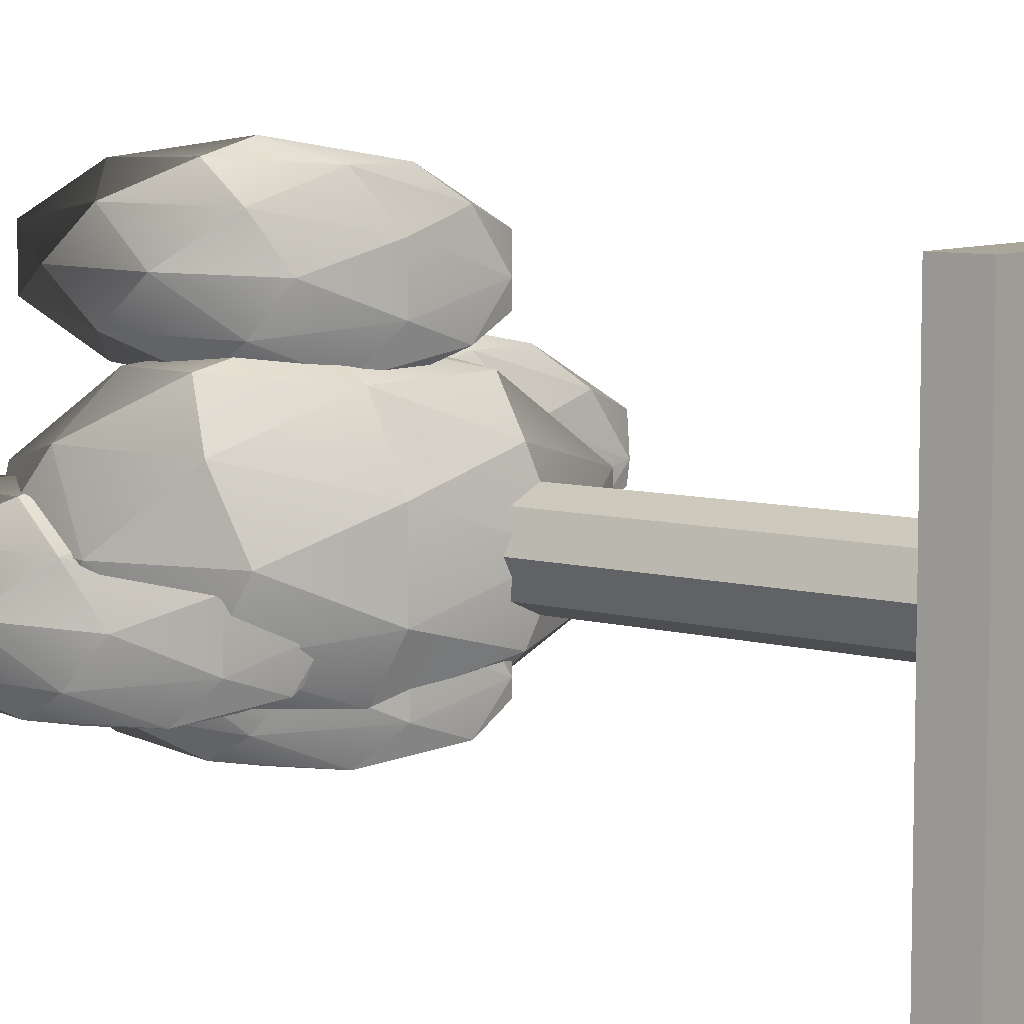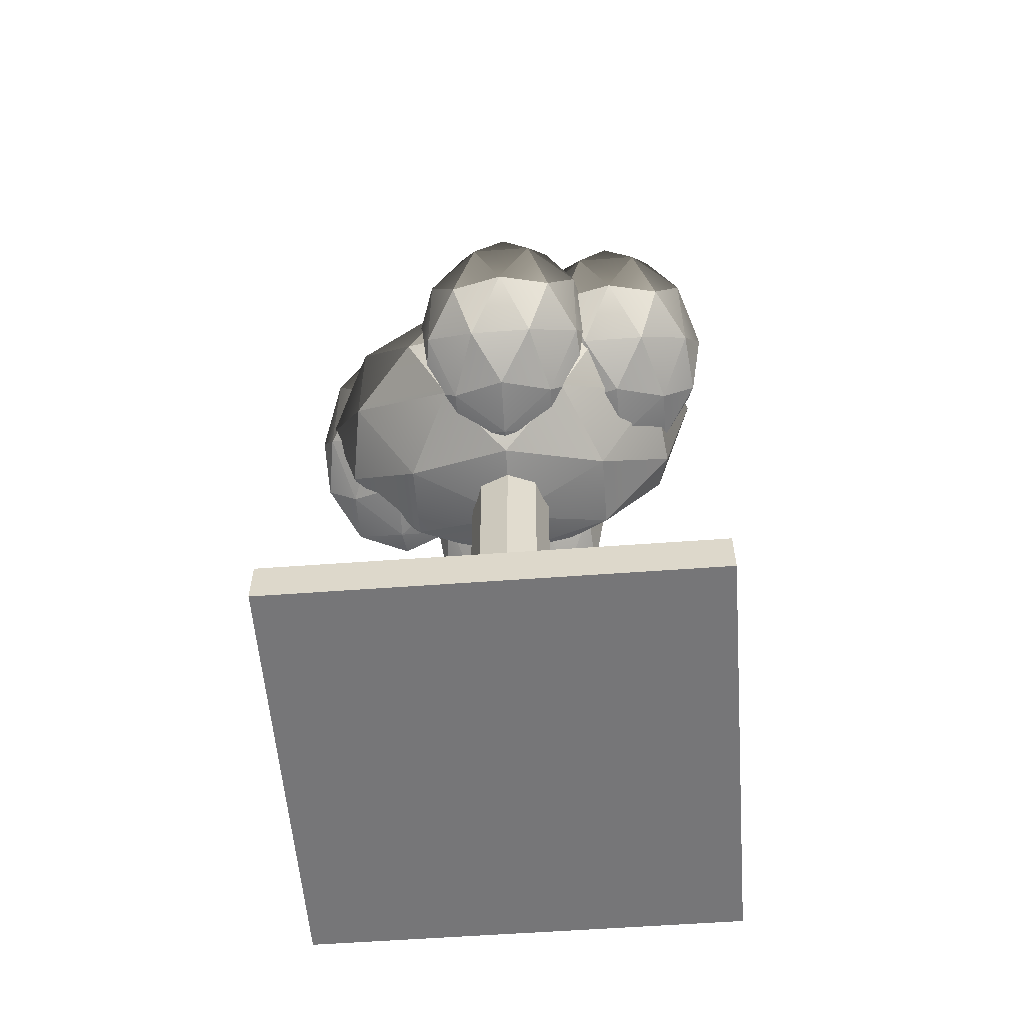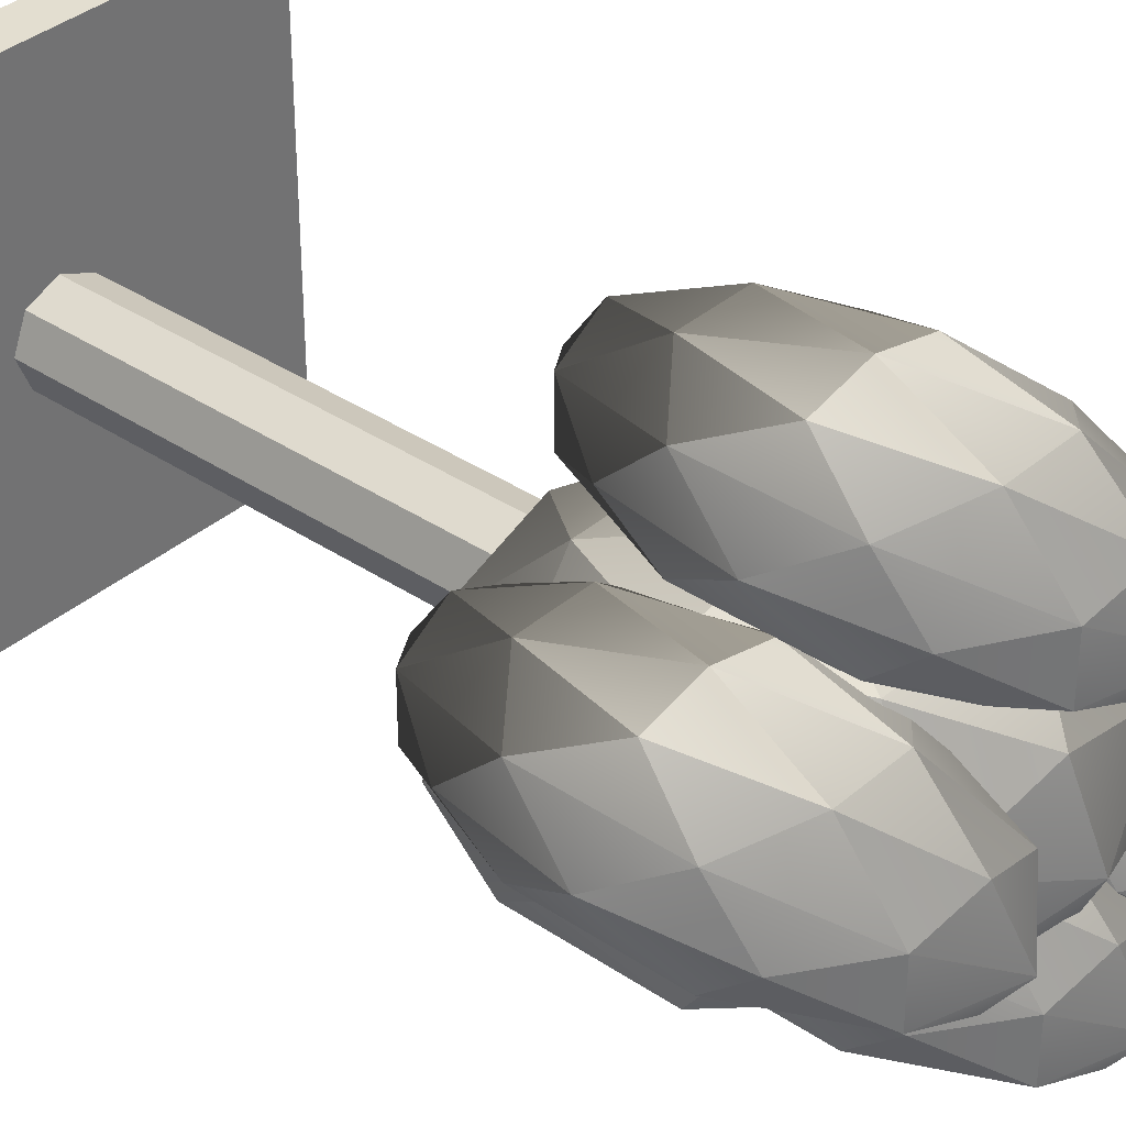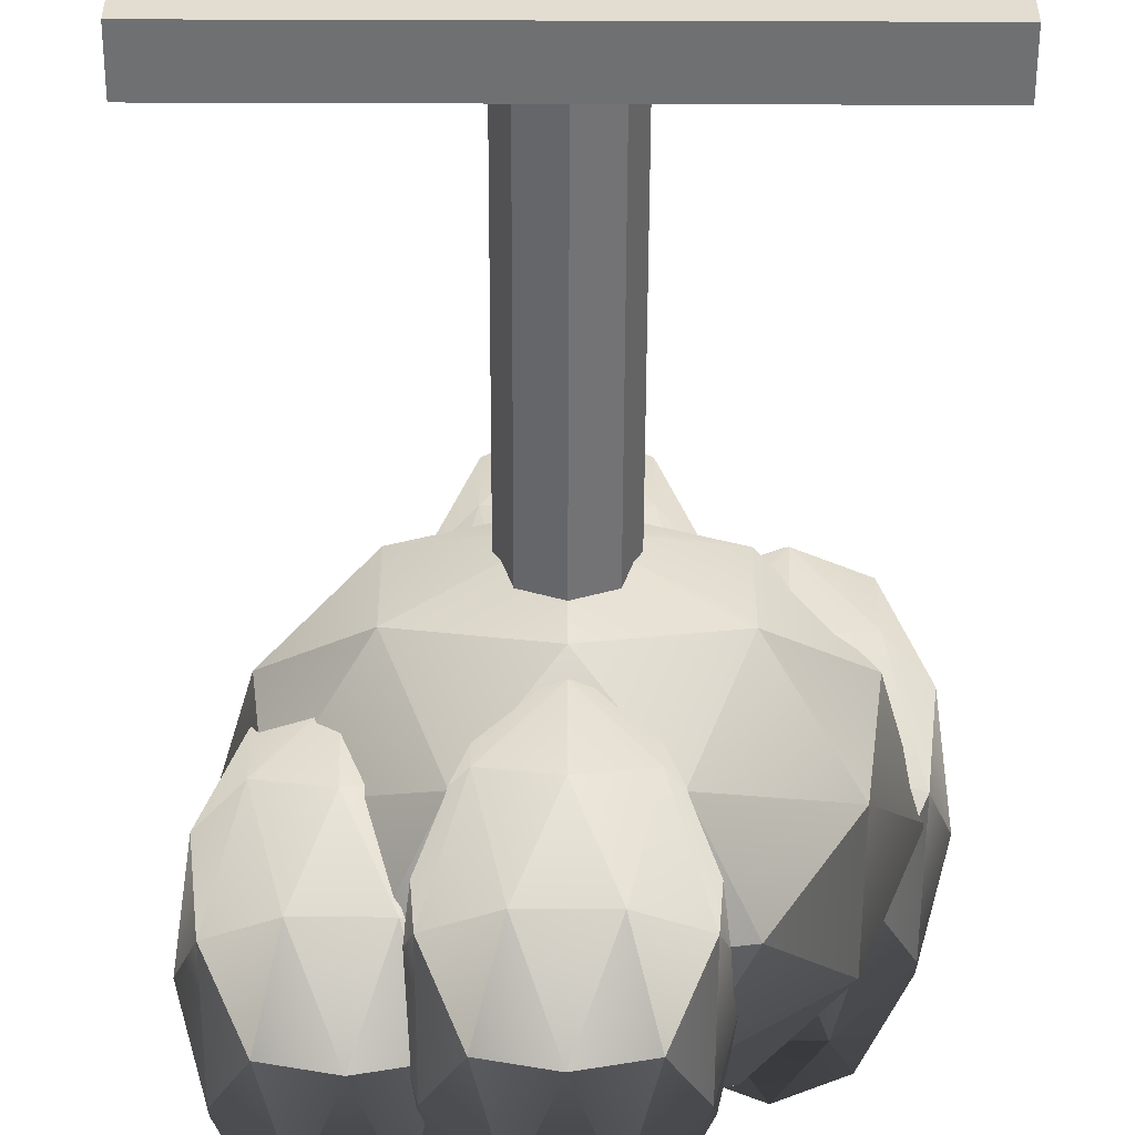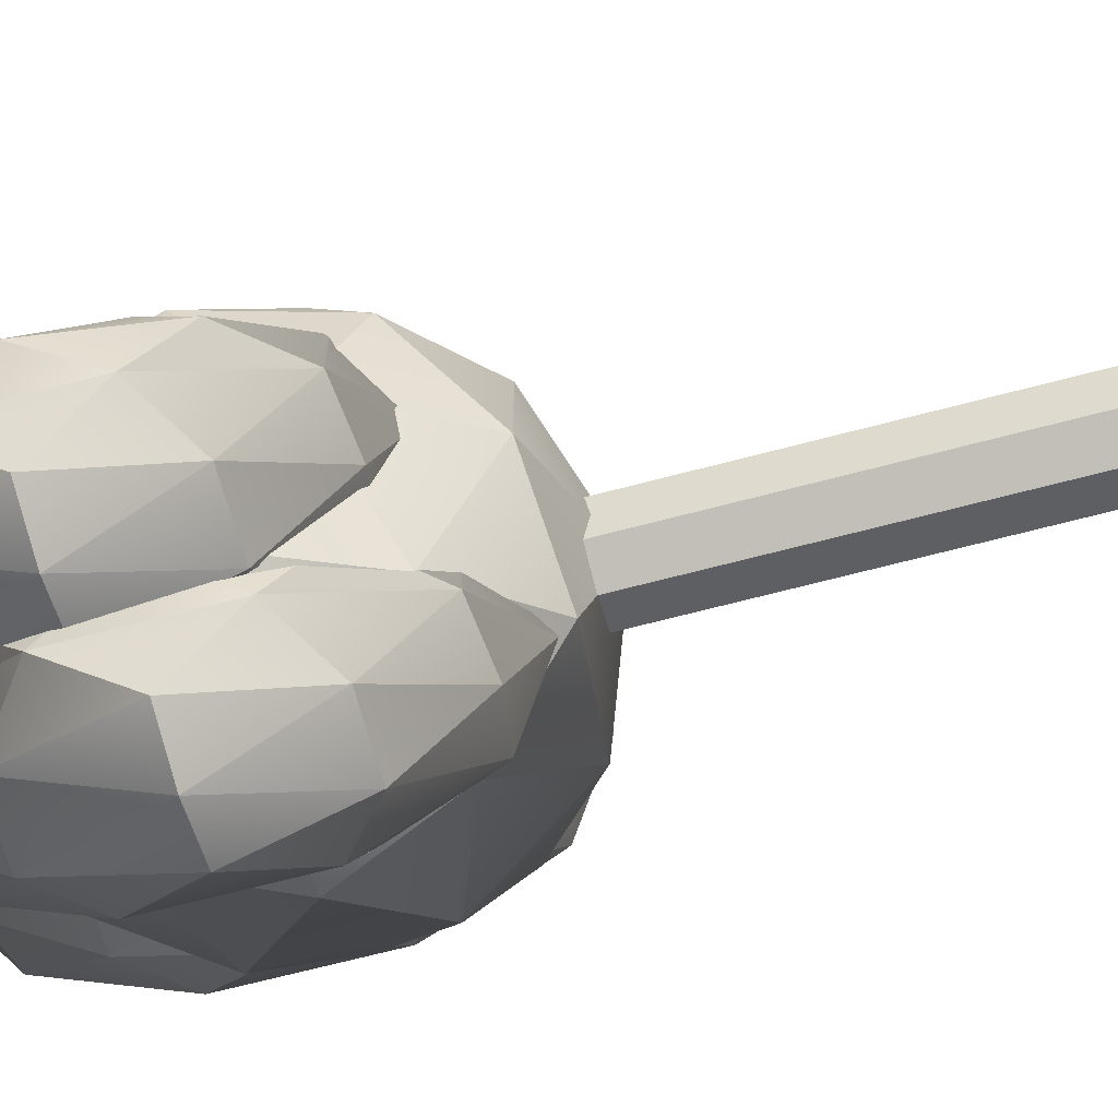
<metadata>
{"format":"obj","ext":"obj","renderer":"f3d","projection":"perspective","resolution":1024,"background":"white","views":[{"elev":7.8,"azim":-52.4,"up":"+Z"},{"elev":-56.9,"azim":-175.6,"up":"+Y"},{"elev":35.9,"azim":131.5,"up":"+Z"},{"elev":-54.8,"azim":-0.2,"up":"+Z"},{"elev":-66.1,"azim":-75.0,"up":"+Z"}]}
</metadata>
<code>
v 0.5 0 0.5
v 0.5 0 -0.5
v -0.5 0 0.5
v -0.5 0 -0.5
v 0.5 0.1 -0.5
v 0.5 0.1 0.5
v -0.5 0.1 0.5
v -0.5 0.1 -0.5
f 3 2 1
f 2 3 4
f 6 2 5
f 2 6 1
f 6 3 1
f 3 6 7
f 3 8 4
f 8 3 7
f 8 2 4
f 2 8 5
f 8 6 5
f 6 8 7
v 0.1 1.3 7.219e-17
v 0.07071 1.3 0.07071
v 0.07071 1.3 -0.07071
v 2.166e-16 1.3 -0.1
v 1.444e-16 1.3 0.1
v -0.07071 1.3 -0.07071
v -0.07071 1.3 0.07071
v -0.1 1.3 7.219e-17
v 0.07071 0.1 -0.07071
v 0.1 0.1 7.219e-17
v -0.07071 0.1 -0.07071
v 2.166e-16 0.1 -0.1
v 0.07071 0.1 0.07071
v -0.1 0.1 7.219e-17
v -0.07071 0.1 0.07071
v 1.444e-16 0.1 0.1
f 11 10 9
f 10 11 12
f 10 12 13
f 13 12 14
f 13 14 15
f 15 14 16
f 9 17 11
f 17 9 18
f 14 20 19
f 20 14 12
f 10 18 9
f 18 10 21
f 22 14 19
f 14 22 16
f 23 16 22
f 16 23 15
f 10 24 21
f 24 10 13
f 12 17 20
f 17 12 11
f 21 17 18
f 17 21 24
f 17 24 20
f 20 24 19
f 19 24 23
f 19 23 22
f 13 23 24
f 23 13 15
v 0.4253 1.763 1.733e-15
v 0.5 1.5 1.733e-15
v 0.4045 1.655 0.15
v 0.1545 1.75 -0.2427
v 0.4045 1.655 -0.15
v 0.25 1.905 -0.09271
v 1.083e-15 1.925 -0.1577
v 0.2629 1.5 0.2552
v 0.1545 1.75 0.2427
v -0.25 1.095 0.09271
v -0.25 1.095 -0.09271
v -0.4253 1.237 1.733e-15
v 0.25 1.905 0.09271
v 1.083e-15 2 1.733e-15
v 0.1545 1.25 0.2427
v 0.25 1.095 0.09271
v 1.083e-15 1.075 0.1577
v 0.1545 1.25 -0.2427
v 0.4045 1.345 -0.15
v 0.2629 1.5 -0.2552
v 1.083e-15 1.075 -0.1577
v -0.1545 1.25 -0.2427
v 1.083e-15 1.5 0.3
v -0.1545 1.25 0.2427
v -0.2629 1.5 0.2552
v -0.25 1.905 -0.09271
v -0.25 1.905 0.09271
v -0.4253 1.763 1.733e-15
v -0.2629 1.5 -0.2552
v 1.083e-15 1.5 -0.3
v -0.5 1.5 1.733e-15
v -0.4045 1.655 0.15
v 0.25 1.095 -0.09271
v 1.083e-15 1 1.733e-15
v 0.4253 1.237 1.733e-15
v 0.4045 1.345 0.15
v -0.4045 1.345 -0.15
v -0.4045 1.655 -0.15
v -0.4045 1.345 0.15
v -0.1545 1.75 -0.2427
v 1.083e-15 1.925 0.1577
v -0.1545 1.75 0.2427
f 27 26 25
f 30 29 28
f 31 30 28
f 33 32 27
f 36 35 34
f 38 37 30
f 41 40 39
f 44 43 42
f 35 46 45
f 49 48 47
f 52 51 50
f 54 46 53
f 56 52 55
f 56 51 52
f 58 57 40
f 26 43 29
f 60 40 59
f 54 42 46
f 62 53 61
f 61 46 35
f 42 45 46
f 33 47 32
f 45 57 58
f 55 62 61
f 63 36 34
f 60 59 26
f 44 42 54
f 32 39 60
f 47 48 39
f 63 34 48
f 52 62 55
f 56 55 63
f 34 41 48
f 55 61 36
f 57 59 40
f 31 28 64
f 50 31 64
f 26 29 25
f 59 43 26
f 51 66 65
f 64 54 53
f 48 41 39
f 50 38 31
f 66 56 49
f 32 60 27
f 35 58 34
f 63 55 36
f 66 49 47
f 52 50 62
f 65 37 38
f 43 44 29
f 58 40 41
f 51 56 66
f 38 30 31
f 43 57 42
f 36 61 35
f 25 29 30
f 47 39 32
f 35 45 58
f 45 42 57
f 28 44 54
f 49 56 63
f 37 33 27
f 51 65 38
f 60 26 27
f 60 39 40
f 64 53 62
f 66 47 33
f 37 25 30
f 51 38 50
f 65 33 37
f 53 46 61
f 59 57 43
f 34 58 41
f 28 54 64
f 50 64 62
f 49 63 48
f 27 25 37
f 65 66 33
f 28 29 44
v 0.2127 1.863 -0.2
v 0.25 1.6 -0.2
v 0.2023 1.755 -0.1
v 0.07725 1.85 -0.3618
v 0.2023 1.755 -0.3
v 0.125 2.005 -0.2618
v 5.414e-16 2.025 -0.3051
v 0.1314 1.6 -0.02987
v 0.07725 1.85 -0.0382
v -0.125 1.195 -0.1382
v -0.125 1.195 -0.2618
v -0.2127 1.337 -0.2
v 0.125 2.005 -0.1382
v 5.414e-16 2.1 -0.2
v 0.07725 1.35 -0.0382
v 0.125 1.195 -0.1382
v 5.414e-16 1.175 -0.09485
v 0.07725 1.35 -0.3618
v 0.2023 1.445 -0.3
v 0.1314 1.6 -0.3701
v 5.414e-16 1.175 -0.3051
v -0.07725 1.35 -0.3618
v 5.414e-16 1.6 0
v -0.07725 1.35 -0.0382
v -0.1314 1.6 -0.02987
v -0.125 2.005 -0.2618
v -0.125 2.005 -0.1382
v -0.2127 1.863 -0.2
v -0.1314 1.6 -0.3701
v 5.414e-16 1.6 -0.4
v -0.25 1.6 -0.2
v -0.2023 1.755 -0.1
v 0.125 1.195 -0.2618
v 5.414e-16 1.1 -0.2
v 0.2127 1.337 -0.2
v 0.2023 1.445 -0.1
v -0.2023 1.445 -0.3
v -0.2023 1.755 -0.3
v -0.2023 1.445 -0.1
v -0.07725 1.85 -0.3618
v 5.414e-16 2.025 -0.09485
v -0.07725 1.85 -0.0382
f 69 68 67
f 72 71 70
f 73 72 70
f 75 74 69
f 78 77 76
f 80 79 72
f 83 82 81
f 86 85 84
f 77 88 87
f 91 90 89
f 94 93 92
f 96 88 95
f 98 94 97
f 98 93 94
f 100 99 82
f 68 85 71
f 102 82 101
f 96 84 88
f 104 95 103
f 103 88 77
f 84 87 88
f 75 89 74
f 87 99 100
f 97 104 103
f 105 78 76
f 102 101 68
f 86 84 96
f 74 81 102
f 89 90 81
f 105 76 90
f 94 104 97
f 98 97 105
f 76 83 90
f 97 103 78
f 99 101 82
f 73 70 106
f 92 73 106
f 68 71 67
f 101 85 68
f 93 108 107
f 106 96 95
f 90 83 81
f 92 80 73
f 108 98 91
f 74 102 69
f 77 100 76
f 105 97 78
f 108 91 89
f 94 92 104
f 107 79 80
f 85 86 71
f 100 82 83
f 93 98 108
f 80 72 73
f 85 99 84
f 78 103 77
f 67 71 72
f 89 81 74
f 77 87 100
f 87 84 99
f 70 86 96
f 91 98 105
f 79 75 69
f 93 107 80
f 102 68 69
f 102 81 82
f 106 95 104
f 108 89 75
f 79 67 72
f 93 80 92
f 107 75 79
f 95 88 103
f 101 99 85
f 76 100 83
f 70 96 106
f 92 106 104
f 91 105 90
f 69 67 79
f 107 108 75
f 70 71 86
v -0.08734 1.963 -0.1
v -0.05 1.7 -0.1
v -0.09775 1.855 0
v -0.2227 1.95 -0.2618
v -0.09775 1.855 -0.2
v -0.175 2.105 -0.1618
v -0.3 2.125 -0.2051
v -0.1686 1.7 0.07013
v -0.2227 1.95 0.0618
v -0.425 1.295 -0.0382
v -0.425 1.295 -0.1618
v -0.5127 1.437 -0.1
v -0.175 2.105 -0.0382
v -0.3 2.2 -0.1
v -0.2227 1.45 0.0618
v -0.175 1.295 -0.0382
v -0.3 1.275 0.005146
v -0.2227 1.45 -0.2618
v -0.09775 1.545 -0.2
v -0.1686 1.7 -0.2701
v -0.3 1.275 -0.2051
v -0.3773 1.45 -0.2618
v -0.3 1.7 0.1
v -0.3773 1.45 0.0618
v -0.4314 1.7 0.07013
v -0.425 2.105 -0.1618
v -0.425 2.105 -0.0382
v -0.5127 1.963 -0.1
v -0.4314 1.7 -0.2701
v -0.3 1.7 -0.3
v -0.55 1.7 -0.1
v -0.5023 1.855 0
v -0.175 1.295 -0.1618
v -0.3 1.2 -0.1
v -0.08734 1.437 -0.1
v -0.09775 1.545 0
v -0.5023 1.545 -0.2
v -0.5023 1.855 -0.2
v -0.5023 1.545 0
v -0.3773 1.95 -0.2618
v -0.3 2.125 0.005146
v -0.3773 1.95 0.0618
f 111 110 109
f 114 113 112
f 115 114 112
f 117 116 111
f 120 119 118
f 122 121 114
f 125 124 123
f 128 127 126
f 119 130 129
f 133 132 131
f 136 135 134
f 138 130 137
f 140 136 139
f 140 135 136
f 142 141 124
f 110 127 113
f 144 124 143
f 138 126 130
f 146 137 145
f 145 130 119
f 126 129 130
f 117 131 116
f 129 141 142
f 139 146 145
f 147 120 118
f 144 143 110
f 128 126 138
f 116 123 144
f 131 132 123
f 147 118 132
f 136 146 139
f 140 139 147
f 118 125 132
f 139 145 120
f 141 143 124
f 115 112 148
f 134 115 148
f 110 113 109
f 143 127 110
f 135 150 149
f 148 138 137
f 132 125 123
f 134 122 115
f 150 140 133
f 116 144 111
f 119 142 118
f 147 139 120
f 150 133 131
f 136 134 146
f 149 121 122
f 127 128 113
f 142 124 125
f 135 140 150
f 122 114 115
f 127 141 126
f 120 145 119
f 109 113 114
f 131 123 116
f 119 129 142
f 129 126 141
f 112 128 138
f 133 140 147
f 121 117 111
f 135 149 122
f 144 110 111
f 144 123 124
f 148 137 146
f 150 131 117
f 121 109 114
f 135 122 134
f 149 117 121
f 137 130 145
f 143 141 127
f 118 142 125
f 112 138 148
f 134 148 146
f 133 147 132
f 111 109 121
f 149 150 117
f 112 113 128
v 0.2127 1.863 0.4
v 0.25 1.6 0.4
v 0.2023 1.755 0.5
v 0.07725 1.85 0.2382
v 0.2023 1.755 0.3
v 0.125 2.005 0.3382
v 5.414e-16 2.025 0.2949
v 0.1314 1.6 0.5701
v 0.07725 1.85 0.5618
v -0.125 1.195 0.4618
v -0.125 1.195 0.3382
v -0.2127 1.337 0.4
v 0.125 2.005 0.4618
v 5.414e-16 2.1 0.4
v 0.07725 1.35 0.5618
v 0.125 1.195 0.4618
v 5.414e-16 1.175 0.5051
v 0.07725 1.35 0.2382
v 0.2023 1.445 0.3
v 0.1314 1.6 0.2299
v 5.414e-16 1.175 0.2949
v -0.07725 1.35 0.2382
v 5.414e-16 1.6 0.6
v -0.07725 1.35 0.5618
v -0.1314 1.6 0.5701
v -0.125 2.005 0.3382
v -0.125 2.005 0.4618
v -0.2127 1.863 0.4
v -0.1314 1.6 0.2299
v 5.414e-16 1.6 0.2
v -0.25 1.6 0.4
v -0.2023 1.755 0.5
v 0.125 1.195 0.3382
v 5.414e-16 1.1 0.4
v 0.2127 1.337 0.4
v 0.2023 1.445 0.5
v -0.2023 1.445 0.3
v -0.2023 1.755 0.3
v -0.2023 1.445 0.5
v -0.07725 1.85 0.2382
v 5.414e-16 2.025 0.5051
v -0.07725 1.85 0.5618
f 153 152 151
f 156 155 154
f 157 156 154
f 159 158 153
f 162 161 160
f 164 163 156
f 167 166 165
f 170 169 168
f 161 172 171
f 175 174 173
f 178 177 176
f 180 172 179
f 182 178 181
f 182 177 178
f 184 183 166
f 152 169 155
f 186 166 185
f 180 168 172
f 188 179 187
f 187 172 161
f 168 171 172
f 159 173 158
f 171 183 184
f 181 188 187
f 189 162 160
f 186 185 152
f 170 168 180
f 158 165 186
f 173 174 165
f 189 160 174
f 178 188 181
f 182 181 189
f 160 167 174
f 181 187 162
f 183 185 166
f 157 154 190
f 176 157 190
f 152 155 151
f 185 169 152
f 177 192 191
f 190 180 179
f 174 167 165
f 176 164 157
f 192 182 175
f 158 186 153
f 161 184 160
f 189 181 162
f 192 175 173
f 178 176 188
f 191 163 164
f 169 170 155
f 184 166 167
f 177 182 192
f 164 156 157
f 169 183 168
f 162 187 161
f 151 155 156
f 173 165 158
f 161 171 184
f 171 168 183
f 154 170 180
f 175 182 189
f 163 159 153
f 177 191 164
f 186 152 153
f 186 165 166
f 190 179 188
f 192 173 159
f 163 151 156
f 177 164 176
f 191 159 163
f 179 172 187
f 185 183 169
f 160 184 167
f 154 180 190
f 176 190 188
f 175 189 174
f 153 151 163
f 191 192 159
f 154 155 170
v 0.5127 1.863 0.1
v 0.55 1.6 0.1
v 0.5023 1.755 0.2
v 0.3773 1.85 -0.0618
v 0.5023 1.755 -7.451e-09
v 0.425 2.005 0.0382
v 0.3 2.025 -0.005146
v 0.4314 1.6 0.2701
v 0.3773 1.85 0.2618
v 0.175 1.195 0.1618
v 0.175 1.195 0.0382
v 0.08734 1.337 0.1
v 0.425 2.005 0.1618
v 0.3 2.1 0.1
v 0.3773 1.35 0.2618
v 0.425 1.195 0.1618
v 0.3 1.175 0.2051
v 0.3773 1.35 -0.0618
v 0.5023 1.445 -7.451e-09
v 0.4314 1.6 -0.07013
v 0.3 1.175 -0.005146
v 0.2227 1.35 -0.0618
v 0.3 1.6 0.3
v 0.2227 1.35 0.2618
v 0.1686 1.6 0.2701
v 0.175 2.005 0.0382
v 0.175 2.005 0.1618
v 0.08734 1.863 0.1
v 0.1686 1.6 -0.07013
v 0.3 1.6 -0.1
v 0.05 1.6 0.1
v 0.09775 1.755 0.2
v 0.425 1.195 0.0382
v 0.3 1.1 0.1
v 0.5127 1.337 0.1
v 0.5023 1.445 0.2
v 0.09775 1.445 -7.451e-09
v 0.09775 1.755 -7.451e-09
v 0.09775 1.445 0.2
v 0.2227 1.85 -0.0618
v 0.3 2.025 0.2051
v 0.2227 1.85 0.2618
f 195 194 193
f 198 197 196
f 199 198 196
f 201 200 195
f 204 203 202
f 206 205 198
f 209 208 207
f 212 211 210
f 203 214 213
f 217 216 215
f 220 219 218
f 222 214 221
f 224 220 223
f 224 219 220
f 226 225 208
f 194 211 197
f 228 208 227
f 222 210 214
f 230 221 229
f 229 214 203
f 210 213 214
f 201 215 200
f 213 225 226
f 223 230 229
f 231 204 202
f 228 227 194
f 212 210 222
f 200 207 228
f 215 216 207
f 231 202 216
f 220 230 223
f 224 223 231
f 202 209 216
f 223 229 204
f 225 227 208
f 199 196 232
f 218 199 232
f 194 197 193
f 227 211 194
f 219 234 233
f 232 222 221
f 216 209 207
f 218 206 199
f 234 224 217
f 200 228 195
f 203 226 202
f 231 223 204
f 234 217 215
f 220 218 230
f 233 205 206
f 211 212 197
f 226 208 209
f 219 224 234
f 206 198 199
f 211 225 210
f 204 229 203
f 193 197 198
f 215 207 200
f 203 213 226
f 213 210 225
f 196 212 222
f 217 224 231
f 205 201 195
f 219 233 206
f 228 194 195
f 228 207 208
f 232 221 230
f 234 215 201
f 205 193 198
f 219 206 218
f 233 201 205
f 221 214 229
f 227 225 211
f 202 226 209
f 196 222 232
f 218 232 230
f 217 231 216
f 195 193 205
f 233 234 201
f 196 197 212

</code>
